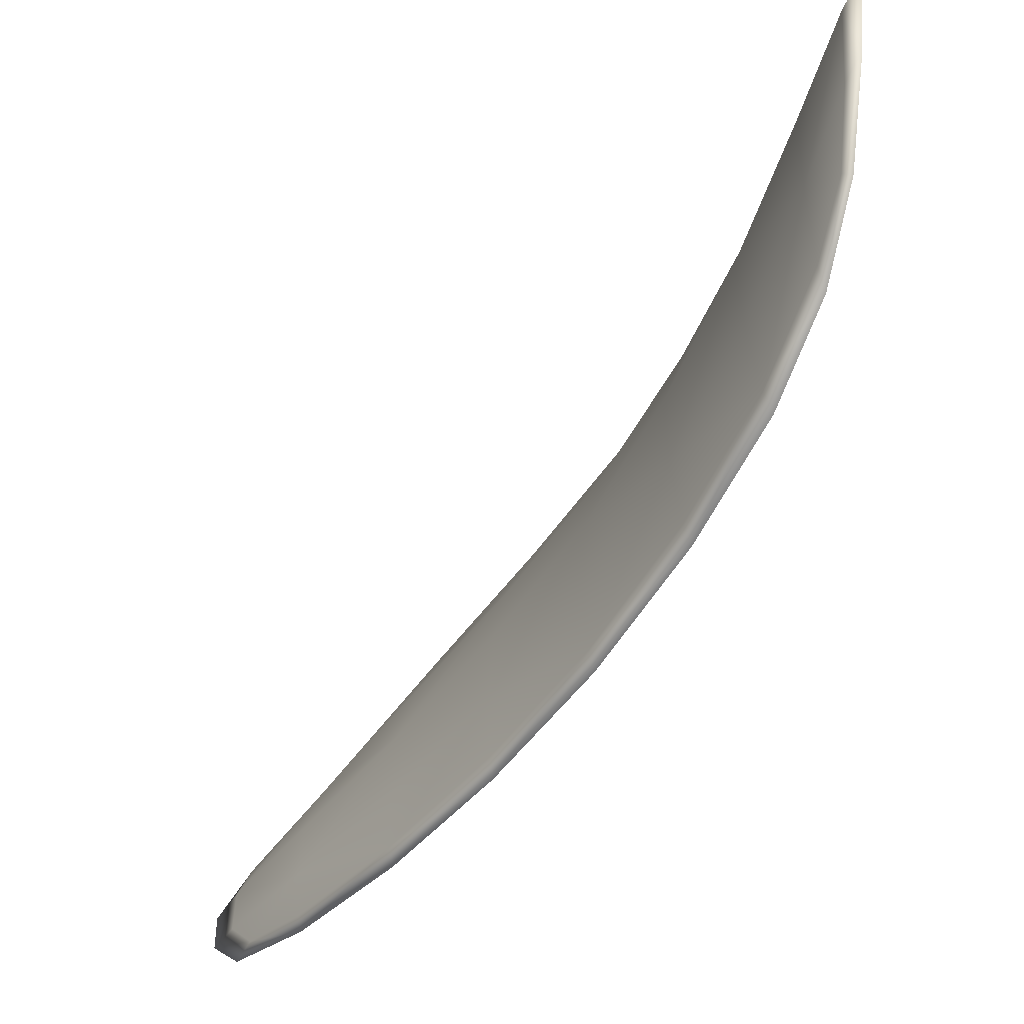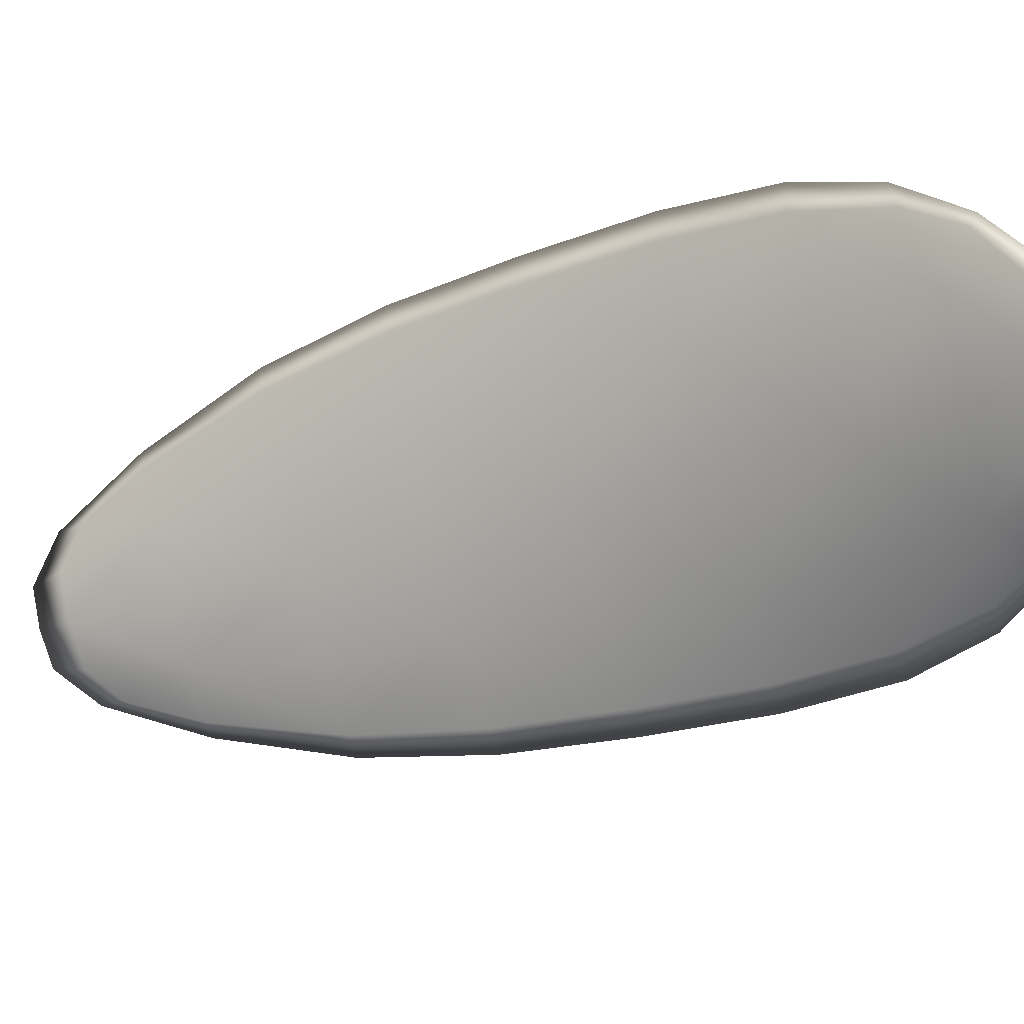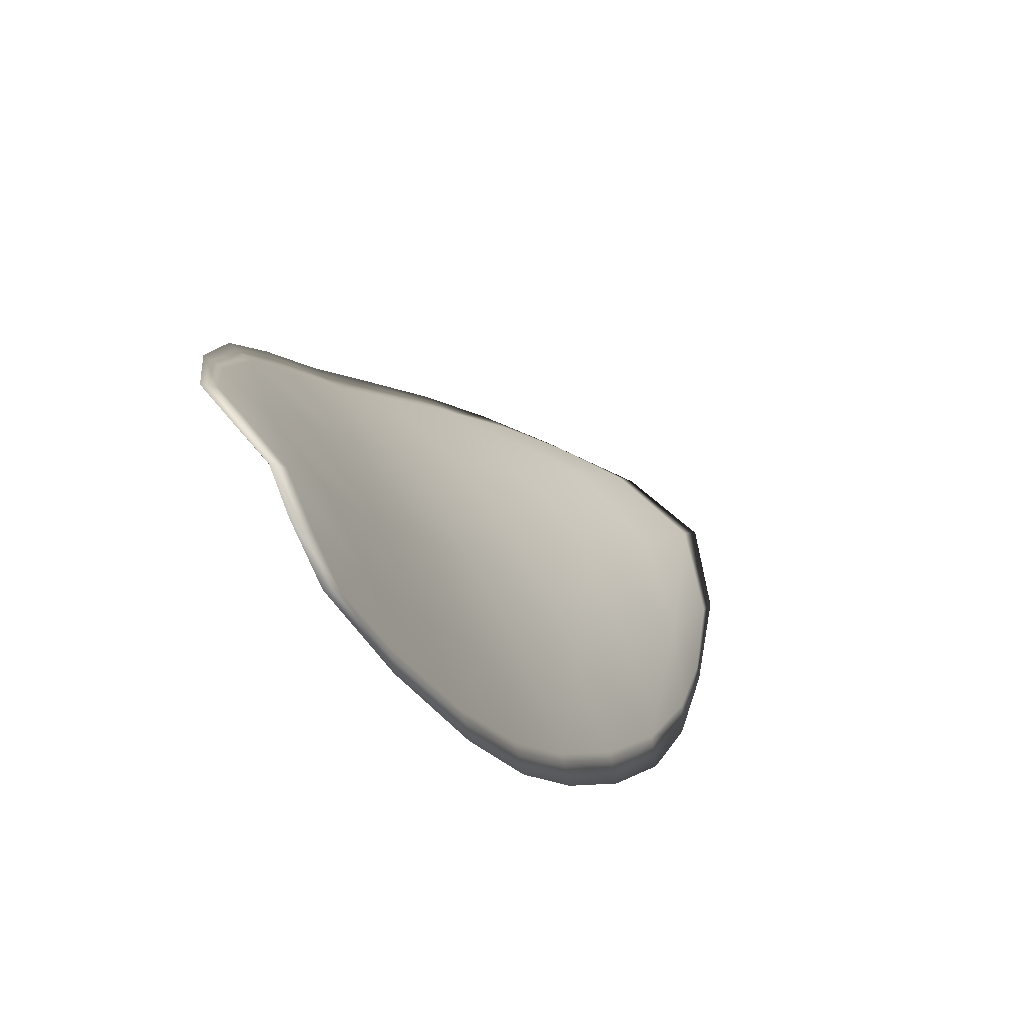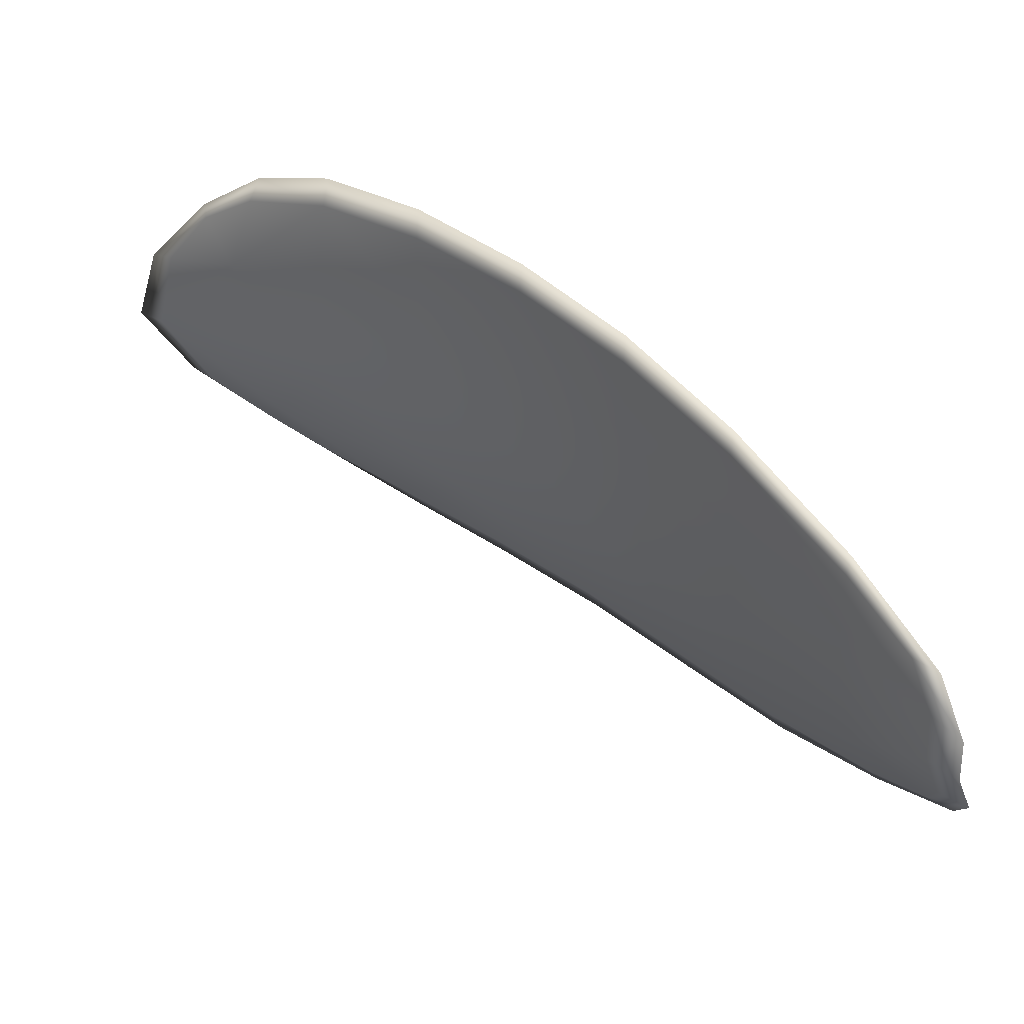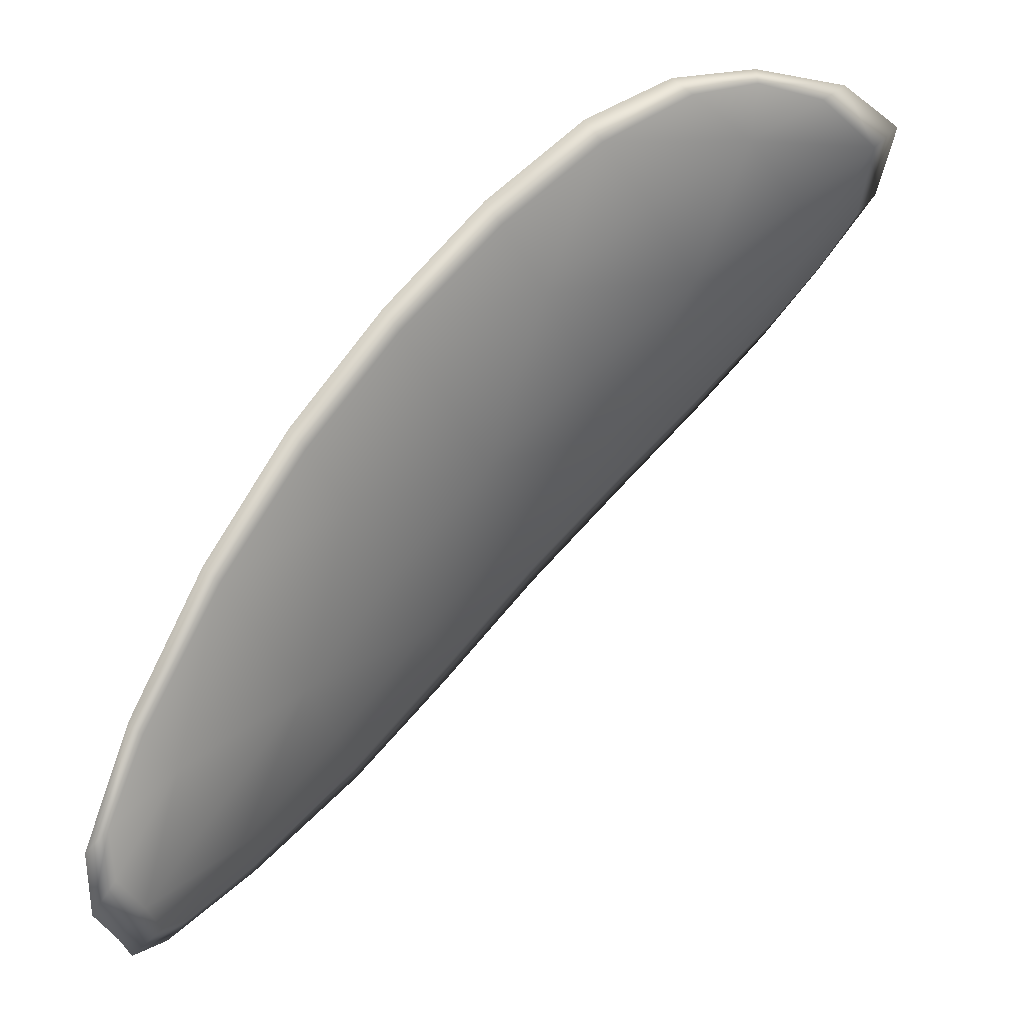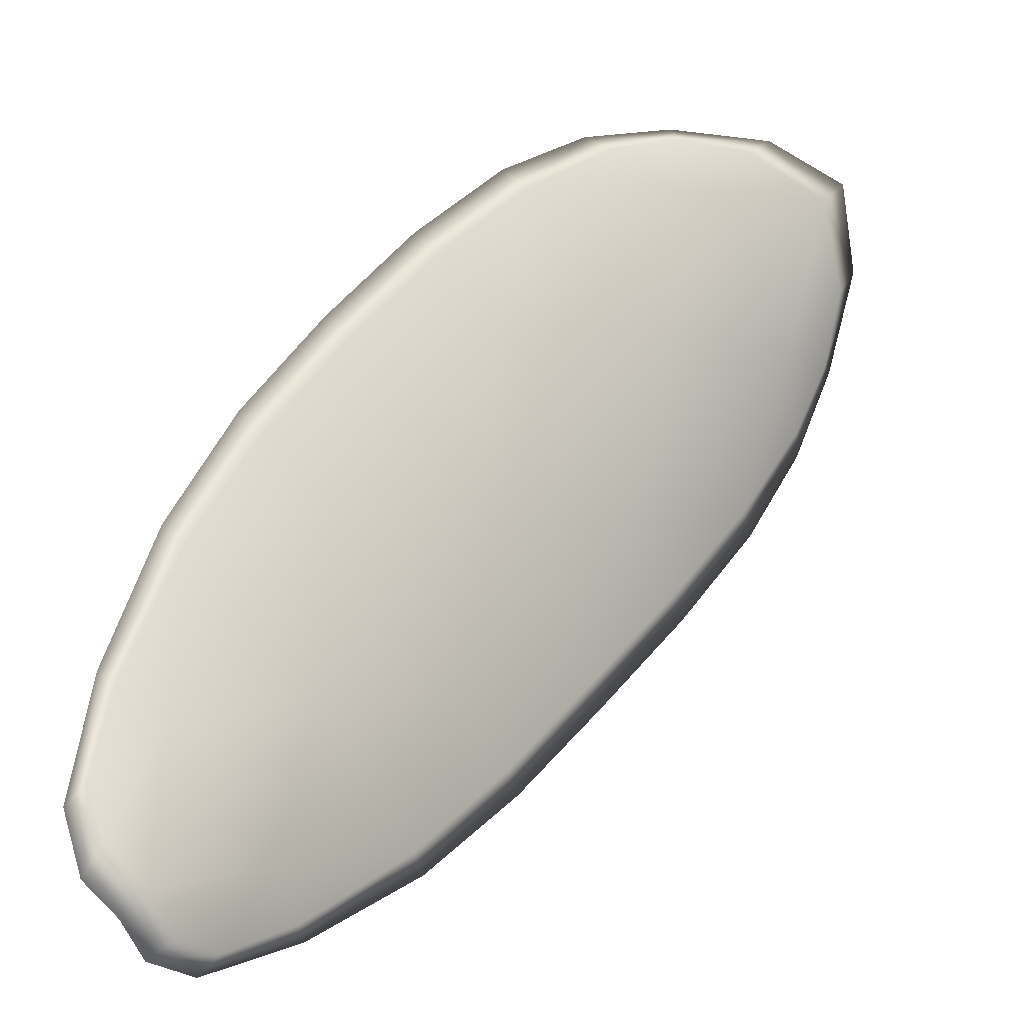
<metadata>
{"format":"obj","ext":"obj","renderer":"f3d","projection":"perspective","resolution":1024,"background":"white","views":[{"elev":-30.6,"azim":106.0,"up":"+Z"},{"elev":31.6,"azim":69.9,"up":"+Z"},{"elev":-30.2,"azim":-17.7,"up":"+Z"},{"elev":-43.3,"azim":156.4,"up":"+Y"},{"elev":-39.6,"azim":-16.3,"up":"+Y"},{"elev":13.8,"azim":0.2,"up":"+Z"}]}
</metadata>
<code>
v -2.388 0.7837 -1.211
v -2.387 0.7838 -1.212
v -2.389 0.7822 -1.214
v -2.39 0.7822 -1.212
v -2.392 0.7824 -1.211
v -2.39 0.7837 -1.21
v -2.388 0.7843 -1.21
v -2.387 0.7847 -1.21
v -2.385 0.7849 -1.211
v -2.386 0.784 -1.214
v -2.386 0.7841 -1.216
v -2.387 0.7828 -1.218
v -2.388 0.7825 -1.216
v -2.385 0.7849 -1.213
v -2.385 0.7847 -1.215
v -2.393 0.7761 -1.22
v -2.392 0.7763 -1.222
v -2.394 0.7738 -1.222
v -2.395 0.7735 -1.221
v -2.396 0.7733 -1.219
v -2.394 0.7758 -1.218
v -2.393 0.7782 -1.217
v -2.391 0.7784 -1.219
v -2.39 0.7787 -1.221
v -2.396 0.7758 -1.216
v -2.397 0.7733 -1.217
v -2.398 0.7734 -1.216
v -2.397 0.7759 -1.215
v -2.395 0.7783 -1.213
v -2.394 0.7782 -1.215
v -2.392 0.7803 -1.213
v -2.391 0.7803 -1.215
v -2.394 0.7805 -1.212
v -2.389 0.7806 -1.217
v -2.389 0.7809 -1.219
v -2.396 0.7709 -1.222
v -2.396 0.7711 -1.223
v -2.397 0.7696 -1.223
v -2.398 0.7689 -1.222
v -2.398 0.7688 -1.221
v -2.397 0.7708 -1.22
v -2.398 0.7708 -1.219
v -2.399 0.7688 -1.22
v -2.399 0.7694 -1.219
v -2.399 0.7708 -1.218
v -2.388 0.7836 -1.211
v -2.386 0.7836 -1.212
v -2.385 0.7848 -1.211
v -2.387 0.7846 -1.21
v -2.388 0.7842 -1.21
v -2.39 0.7835 -1.21
v -2.392 0.7822 -1.211
v -2.39 0.782 -1.212
v -2.388 0.782 -1.214
v -2.386 0.7838 -1.214
v -2.386 0.7839 -1.216
v -2.385 0.7846 -1.215
v -2.385 0.7848 -1.213
v -2.387 0.7823 -1.216
v -2.387 0.7827 -1.218
v -2.393 0.7759 -1.22
v -2.392 0.7762 -1.222
v -2.39 0.7786 -1.22
v -2.391 0.7783 -1.219
v -2.392 0.778 -1.217
v -2.394 0.7757 -1.218
v -2.396 0.7732 -1.219
v -2.395 0.7734 -1.221
v -2.394 0.7736 -1.222
v -2.396 0.7757 -1.216
v -2.394 0.778 -1.215
v -2.395 0.7781 -1.213
v -2.397 0.7757 -1.215
v -2.398 0.7733 -1.216
v -2.397 0.7732 -1.217
v -2.392 0.7802 -1.213
v -2.39 0.7801 -1.215
v -2.393 0.7804 -1.212
v -2.389 0.7804 -1.217
v -2.388 0.7808 -1.219
v -2.396 0.7708 -1.222
v -2.396 0.771 -1.223
v -2.397 0.7706 -1.22
v -2.398 0.7687 -1.221
v -2.398 0.7688 -1.222
v -2.397 0.7695 -1.223
v -2.398 0.7706 -1.219
v -2.399 0.7707 -1.218
v -2.399 0.7693 -1.219
v -2.399 0.7687 -1.22
v -2.396 0.7711 -1.223
v -2.397 0.7691 -1.223
v -2.394 0.7738 -1.223
v -2.397 0.7695 -1.223
v -2.399 0.7681 -1.221
v -2.4 0.7689 -1.22
v -2.399 0.7681 -1.221
v -2.399 0.7693 -1.219
v -2.39 0.7836 -1.21
v -2.388 0.7844 -1.21
v -2.392 0.7823 -1.21
v -2.388 0.7842 -1.21
v -2.384 0.7852 -1.213
v -2.385 0.7848 -1.215
v -2.385 0.7852 -1.211
v -2.385 0.7846 -1.215
v -2.386 0.7841 -1.217
v -2.387 0.7828 -1.218
v -2.398 0.7682 -1.222
v -2.399 0.7708 -1.218
v -2.398 0.7733 -1.216
v -2.386 0.785 -1.21
v -2.394 0.7805 -1.211
v -2.396 0.7782 -1.213
v -2.388 0.781 -1.22
v -2.39 0.7788 -1.221
v -2.392 0.7763 -1.222
v -2.397 0.7758 -1.214
f 1 2 3
f 1 3 4
f 1 4 5
f 1 5 6
f 1 6 7
f 1 7 8
f 1 8 9
f 1 9 2
f 10 11 12
f 10 12 13
f 10 13 3
f 10 3 2
f 10 2 9
f 10 9 14
f 10 14 15
f 10 15 11
f 16 17 18
f 16 18 19
f 16 19 20
f 16 20 21
f 16 21 22
f 16 22 23
f 16 23 24
f 16 24 17
f 25 21 20
f 25 20 26
f 25 26 27
f 25 27 28
f 25 28 29
f 25 29 30
f 25 30 22
f 25 22 21
f 31 32 22
f 31 22 30
f 31 30 29
f 31 29 33
f 31 33 5
f 31 5 4
f 31 4 3
f 31 3 32
f 34 35 24
f 34 24 23
f 34 23 22
f 34 22 32
f 34 32 3
f 34 3 13
f 34 13 12
f 34 12 35
f 36 37 38
f 36 38 39
f 36 39 40
f 36 40 41
f 36 41 20
f 36 20 19
f 36 19 18
f 36 18 37
f 42 41 40
f 42 40 43
f 42 43 44
f 42 44 45
f 42 45 27
f 42 27 26
f 42 26 20
f 42 20 41
f 46 47 48
f 46 48 49
f 46 49 50
f 46 50 51
f 46 51 52
f 46 52 53
f 46 53 54
f 46 54 47
f 55 56 57
f 55 57 58
f 55 58 48
f 55 48 47
f 55 47 54
f 55 54 59
f 55 59 60
f 55 60 56
f 61 62 63
f 61 63 64
f 61 64 65
f 61 65 66
f 61 66 67
f 61 67 68
f 61 68 69
f 61 69 62
f 70 66 65
f 70 65 71
f 70 71 72
f 70 72 73
f 70 73 74
f 70 74 75
f 70 75 67
f 70 67 66
f 76 77 54
f 76 54 53
f 76 53 52
f 76 52 78
f 76 78 72
f 76 72 71
f 76 71 65
f 76 65 77
f 79 80 60
f 79 60 59
f 79 59 54
f 79 54 77
f 79 77 65
f 79 65 64
f 79 64 63
f 79 63 80
f 81 82 69
f 81 69 68
f 81 68 67
f 81 67 83
f 81 83 84
f 81 84 85
f 81 85 86
f 81 86 82
f 87 83 67
f 87 67 75
f 87 75 74
f 87 74 88
f 87 88 89
f 87 89 90
f 87 90 84
f 87 84 83
f 91 92 38
f 91 38 37
f 91 37 18
f 91 18 93
f 91 93 69
f 91 69 82
f 91 82 94
f 91 94 92
f 95 96 44
f 95 44 43
f 95 43 40
f 95 40 97
f 95 97 84
f 95 84 90
f 95 90 98
f 95 98 96
f 99 100 7
f 99 7 6
f 99 6 5
f 99 5 101
f 99 101 52
f 99 52 51
f 99 51 102
f 99 102 100
f 103 104 15
f 103 15 14
f 103 14 9
f 103 9 105
f 103 105 48
f 103 48 58
f 103 58 106
f 103 106 104
f 107 108 12
f 107 12 11
f 107 11 15
f 107 15 104
f 107 104 106
f 107 106 56
f 107 56 60
f 107 60 108
f 109 97 40
f 109 40 39
f 109 39 38
f 109 38 92
f 109 92 94
f 109 94 85
f 109 85 84
f 109 84 97
f 110 111 27
f 110 27 45
f 110 45 44
f 110 44 96
f 110 96 98
f 110 98 88
f 110 88 74
f 110 74 111
f 112 105 9
f 112 9 8
f 112 8 7
f 112 7 100
f 112 100 102
f 112 102 49
f 112 49 48
f 112 48 105
f 113 101 5
f 113 5 33
f 113 33 29
f 113 29 114
f 113 114 72
f 113 72 78
f 113 78 52
f 113 52 101
f 115 116 24
f 115 24 35
f 115 35 12
f 115 12 108
f 115 108 60
f 115 60 80
f 115 80 63
f 115 63 116
f 117 93 18
f 117 18 17
f 117 17 24
f 117 24 116
f 117 116 63
f 117 63 62
f 117 62 69
f 117 69 93
f 118 114 29
f 118 29 28
f 118 28 27
f 118 27 111
f 118 111 74
f 118 74 73
f 118 73 72
f 118 72 114

</code>
